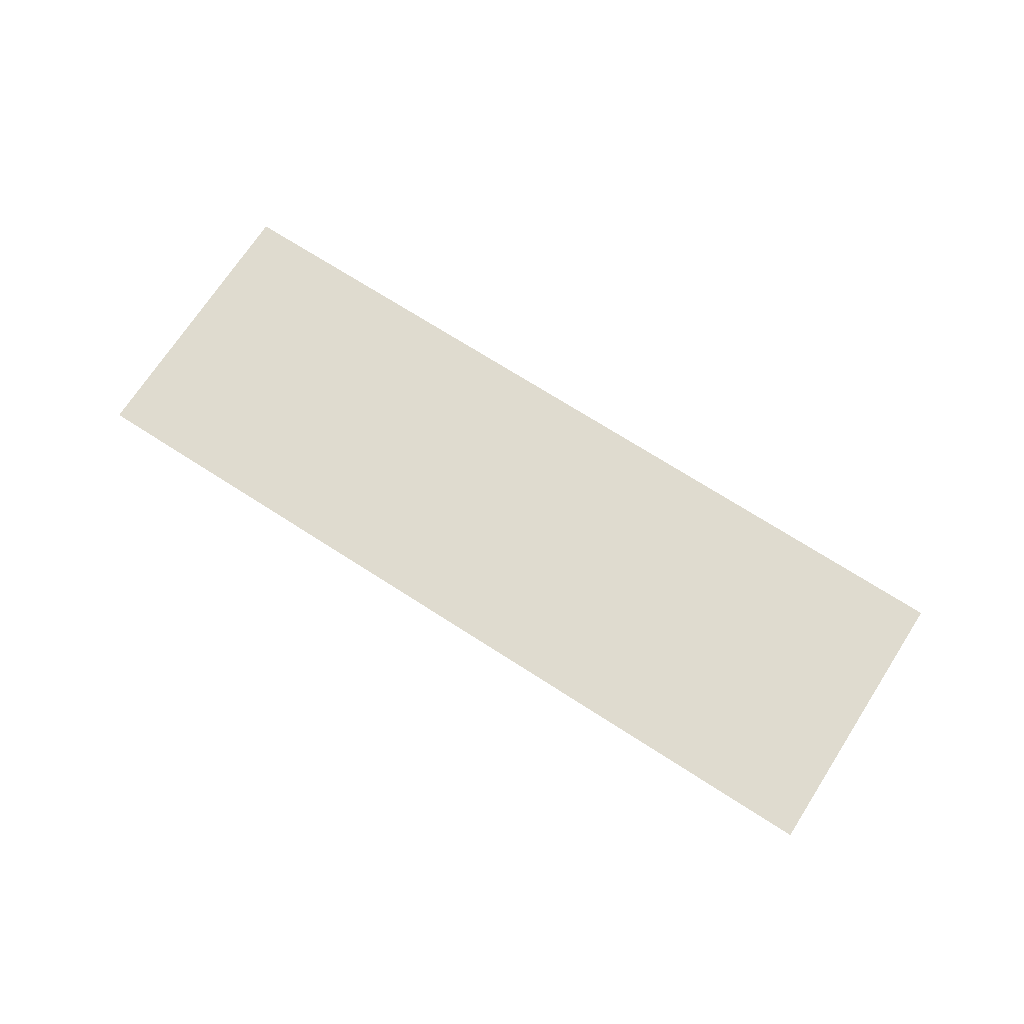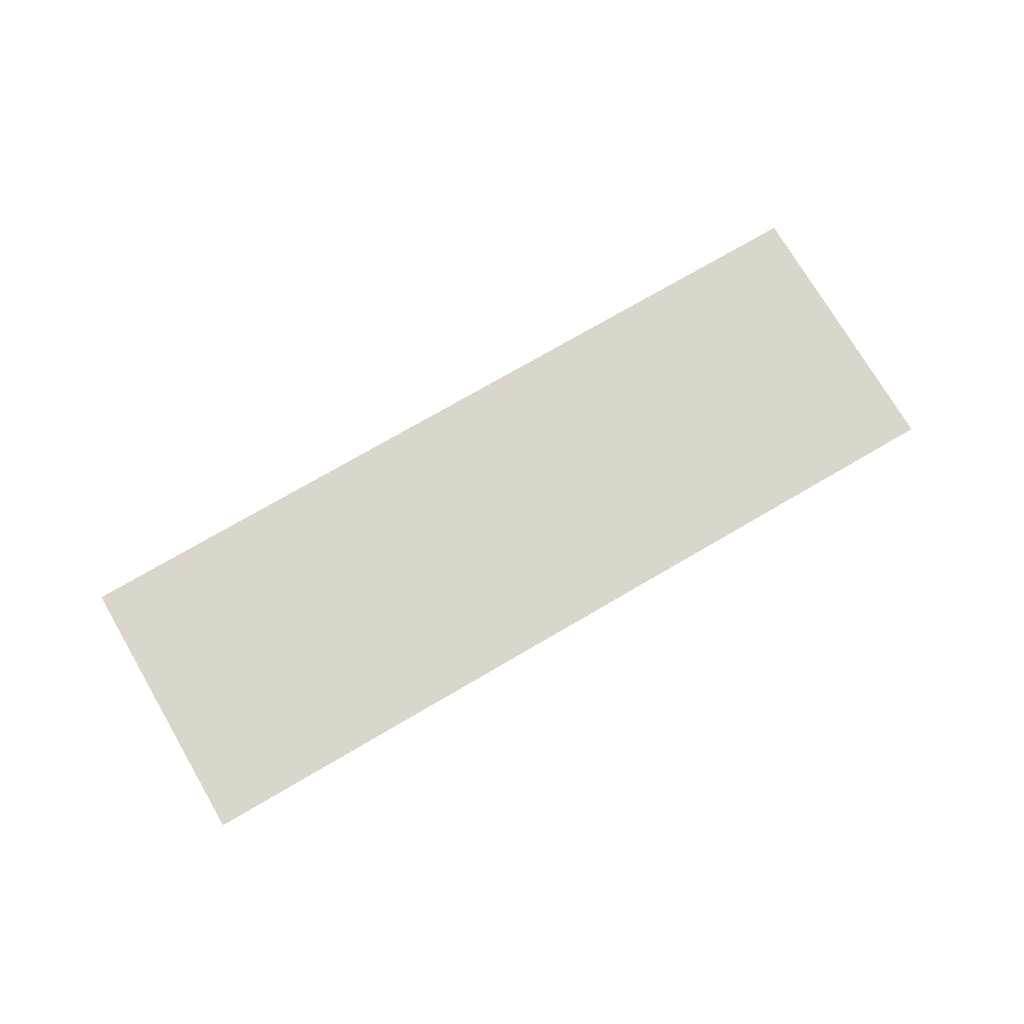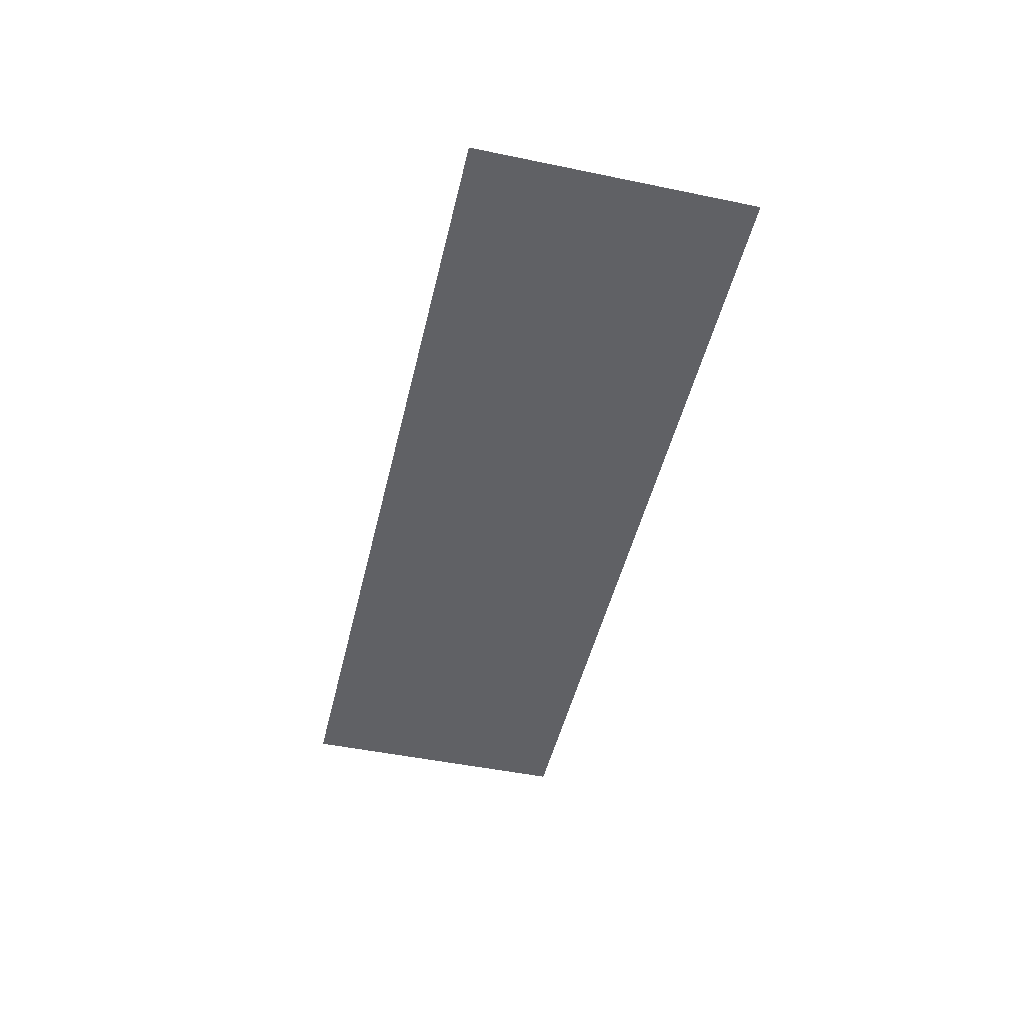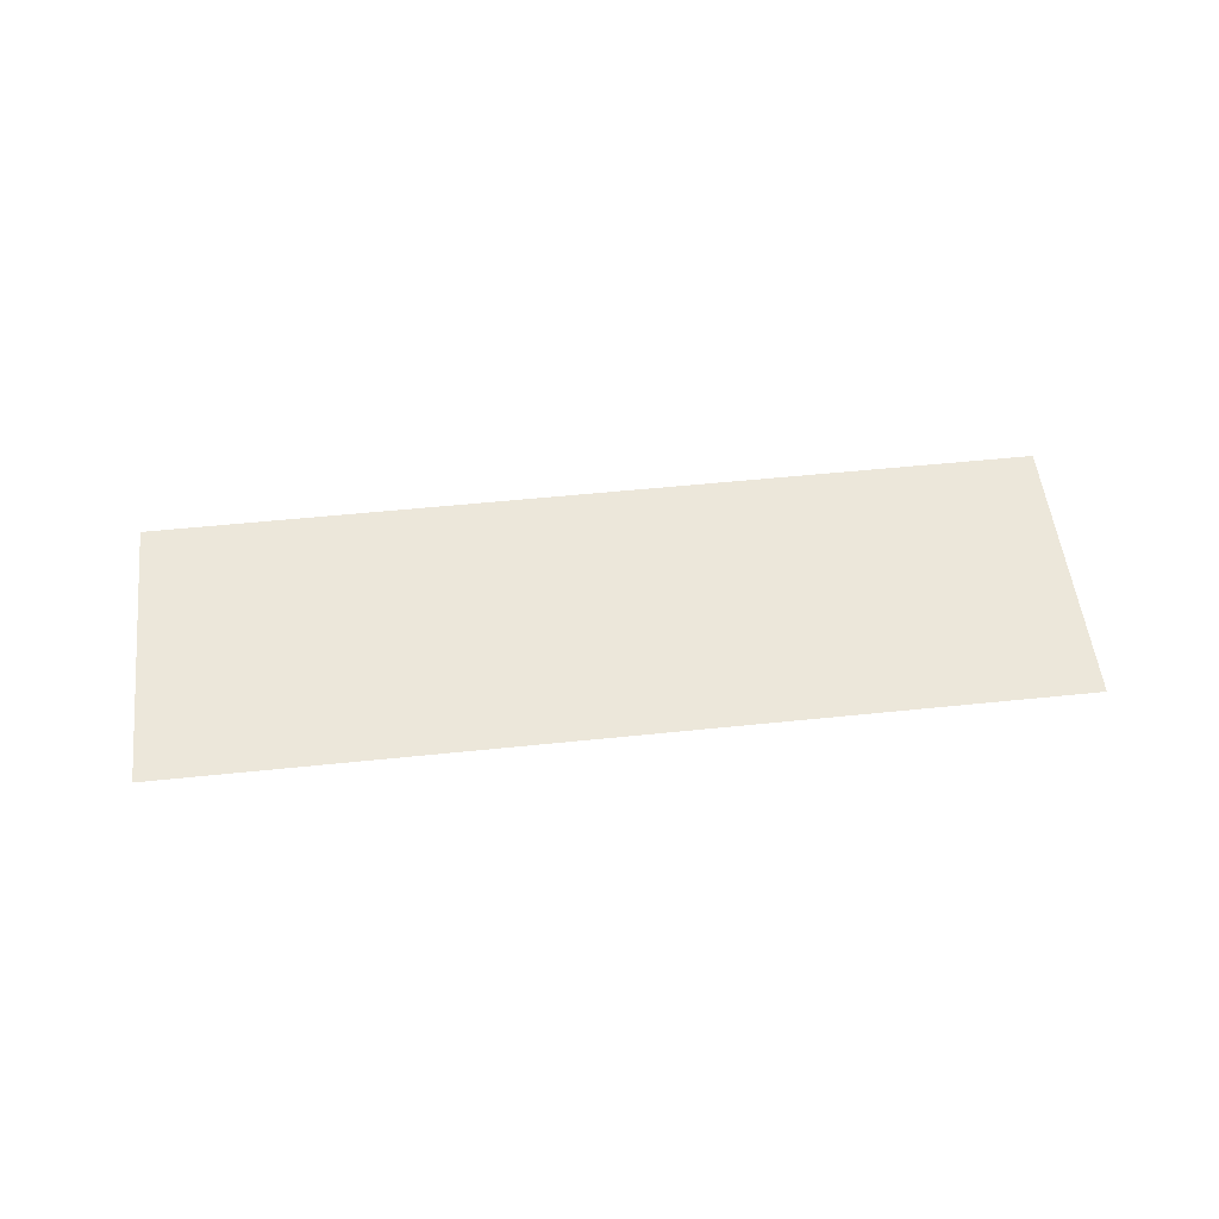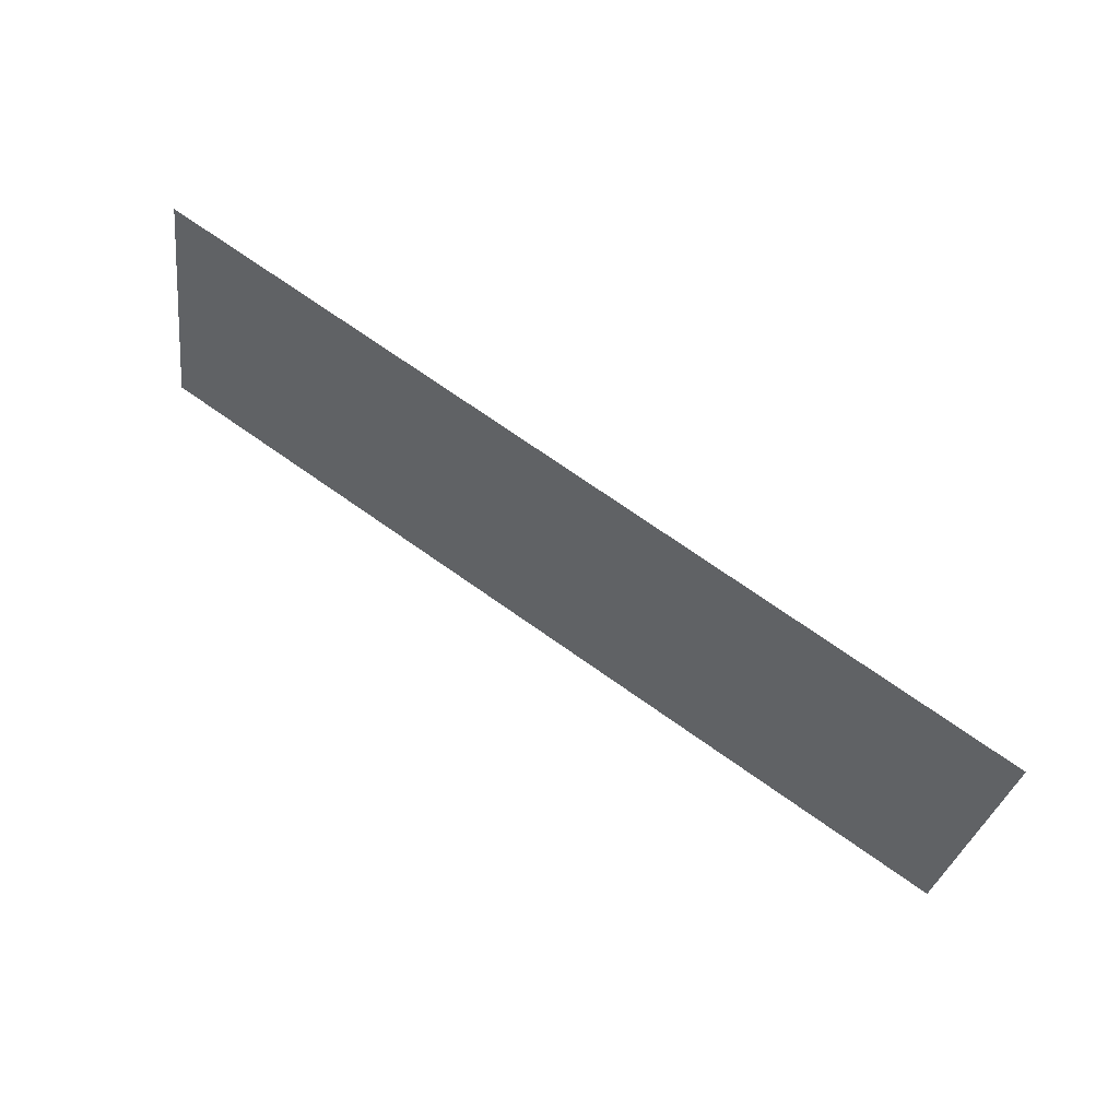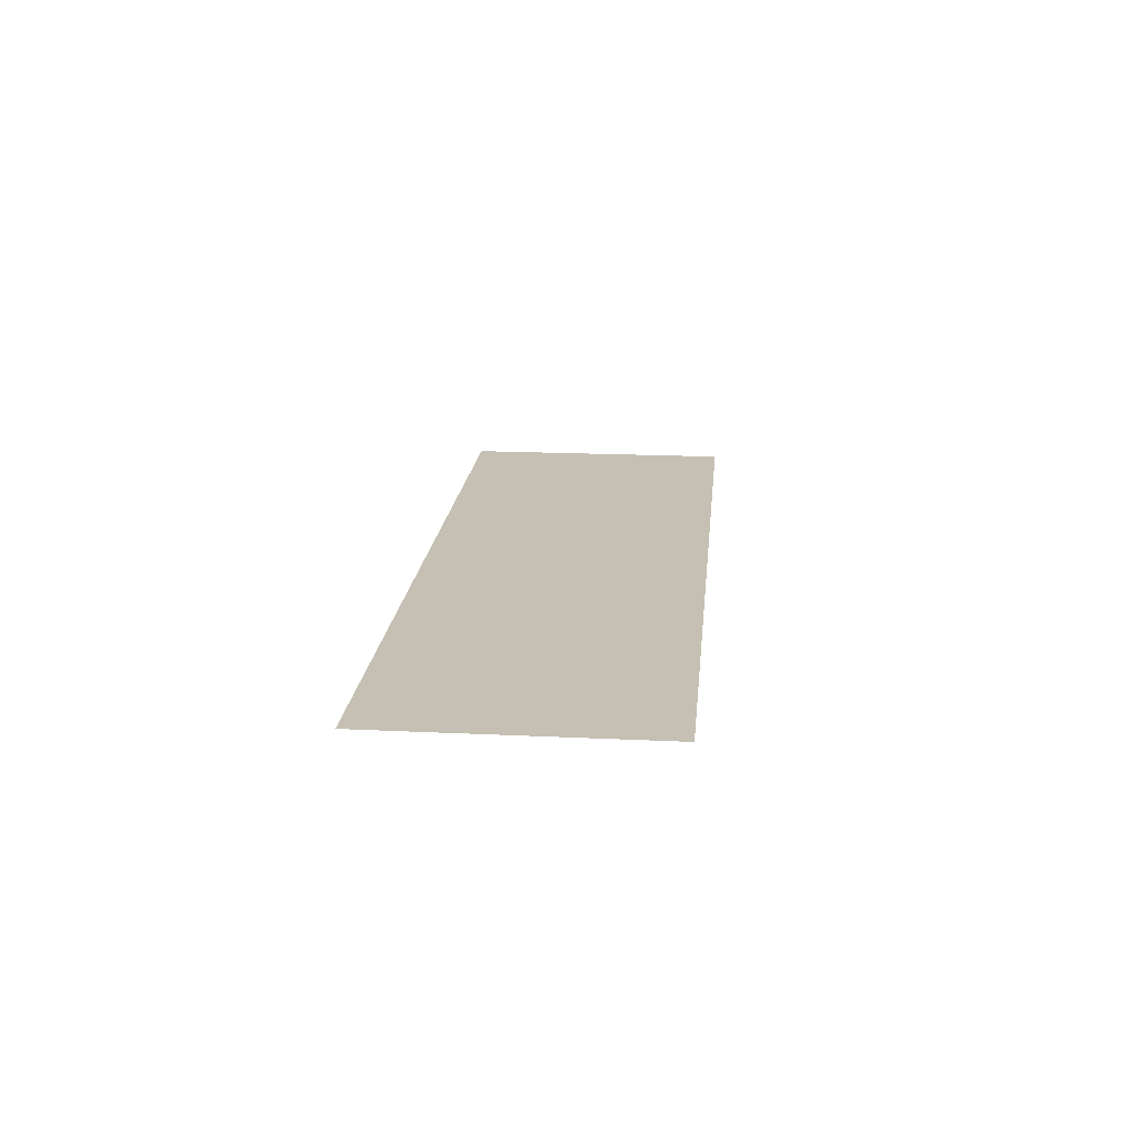
<metadata>
{"format":"obj","ext":"obj","renderer":"f3d","projection":"perspective","resolution":1024,"background":"white","views":[{"elev":70.5,"azim":23.8,"up":"+Z"},{"elev":74.1,"azim":140.7,"up":"+Z"},{"elev":-48.0,"azim":-112.1,"up":"+Z"},{"elev":52.7,"azim":164.6,"up":"+Z"},{"elev":56.1,"azim":34.2,"up":"+Y"},{"elev":18.1,"azim":86.3,"up":"+Z"}]}
</metadata>
<code>
o #ID4128
v 0.1506 0.1636 0.5498
v 0.1567 0.1605 0.5498
v 0.1502 0.1615 0.5498
v 0.1571 0.1626 0.5498
v 0.1571 0.1626 0.5498
v 0.1506 0.1636 0.5498
v 0.1567 0.1605 0.5498
v 0.1502 0.1615 0.5498
f 1 2 3
f 2 1 4
f 5 6 7
f 8 7 6

</code>
